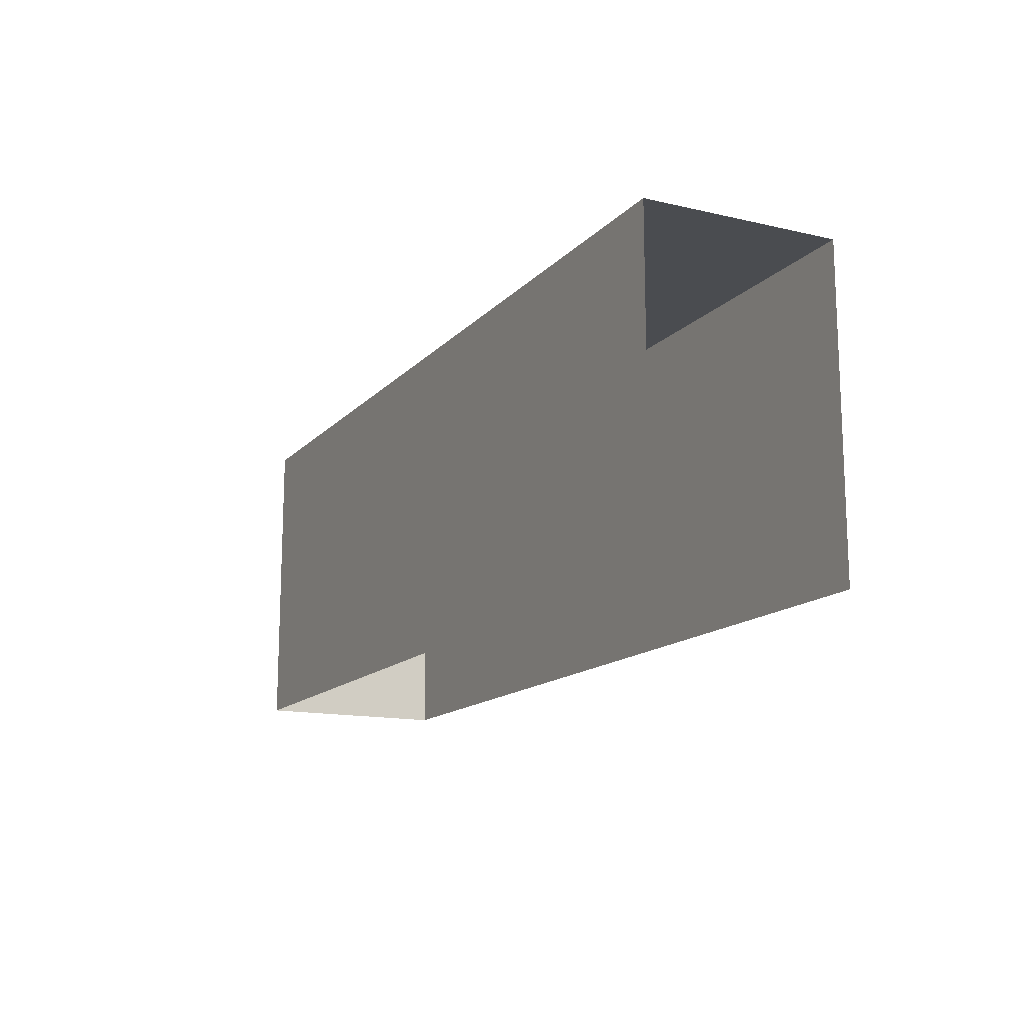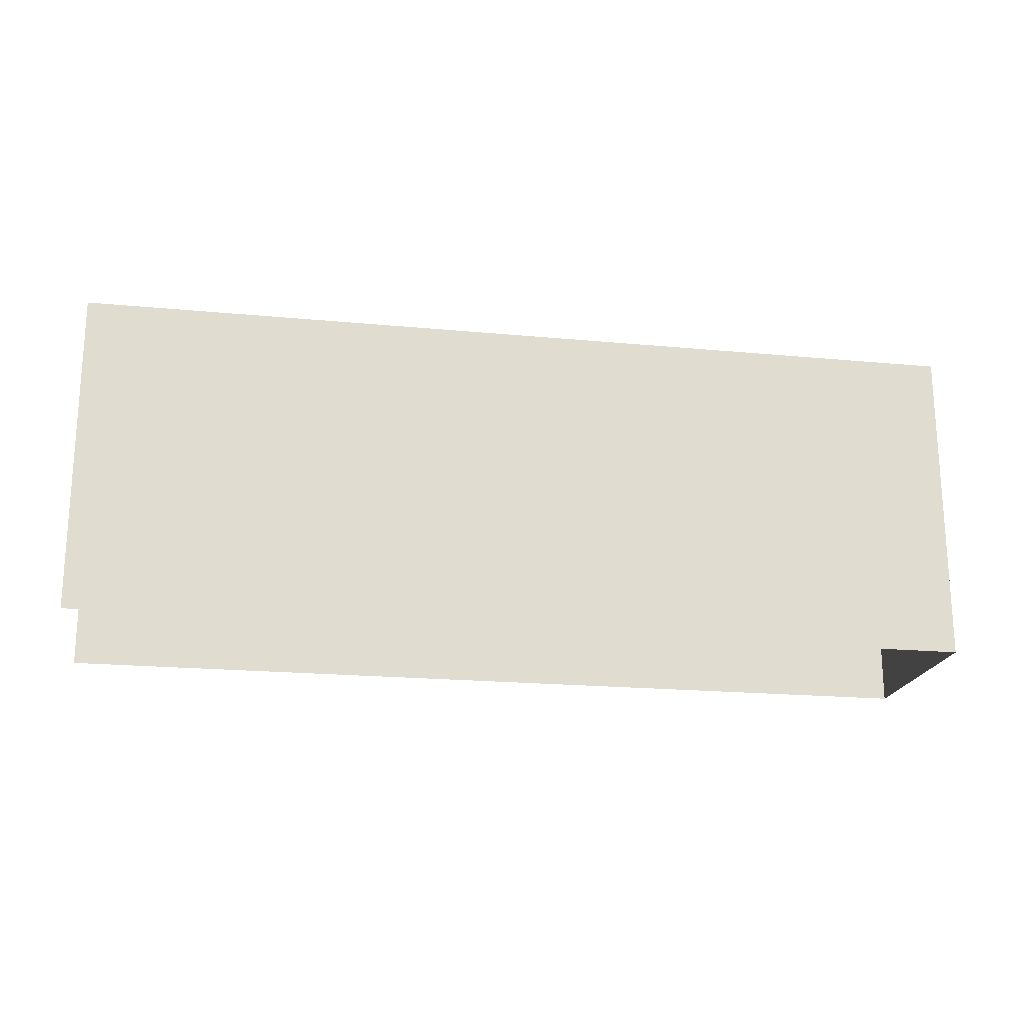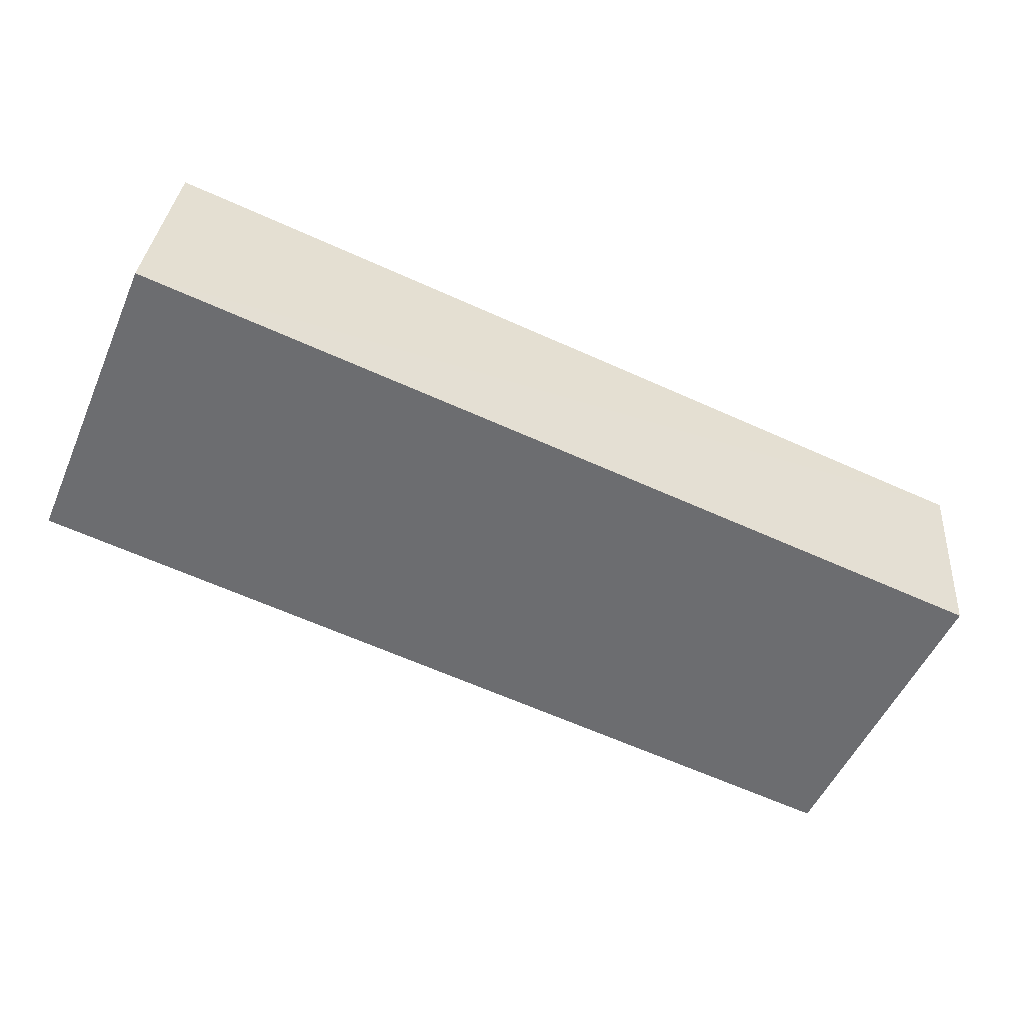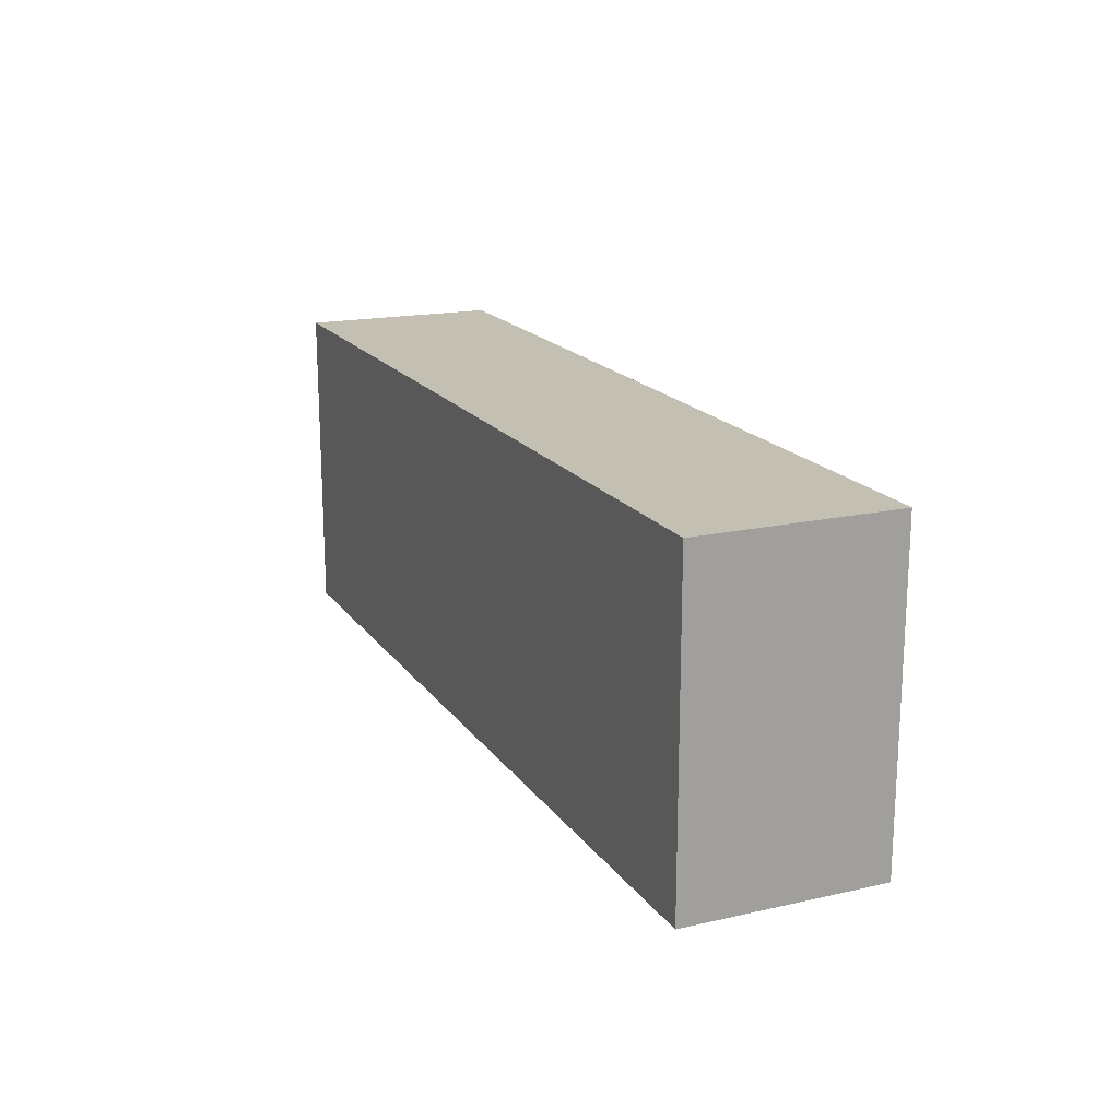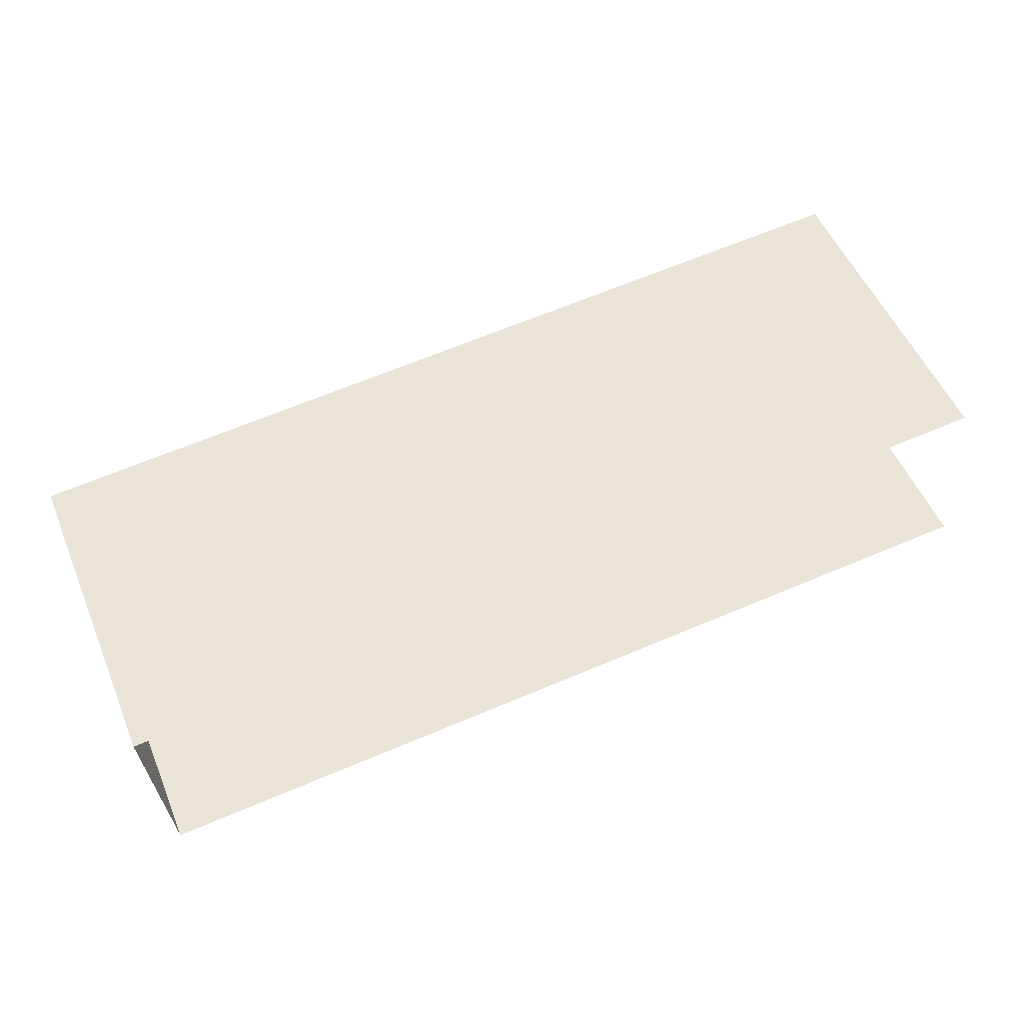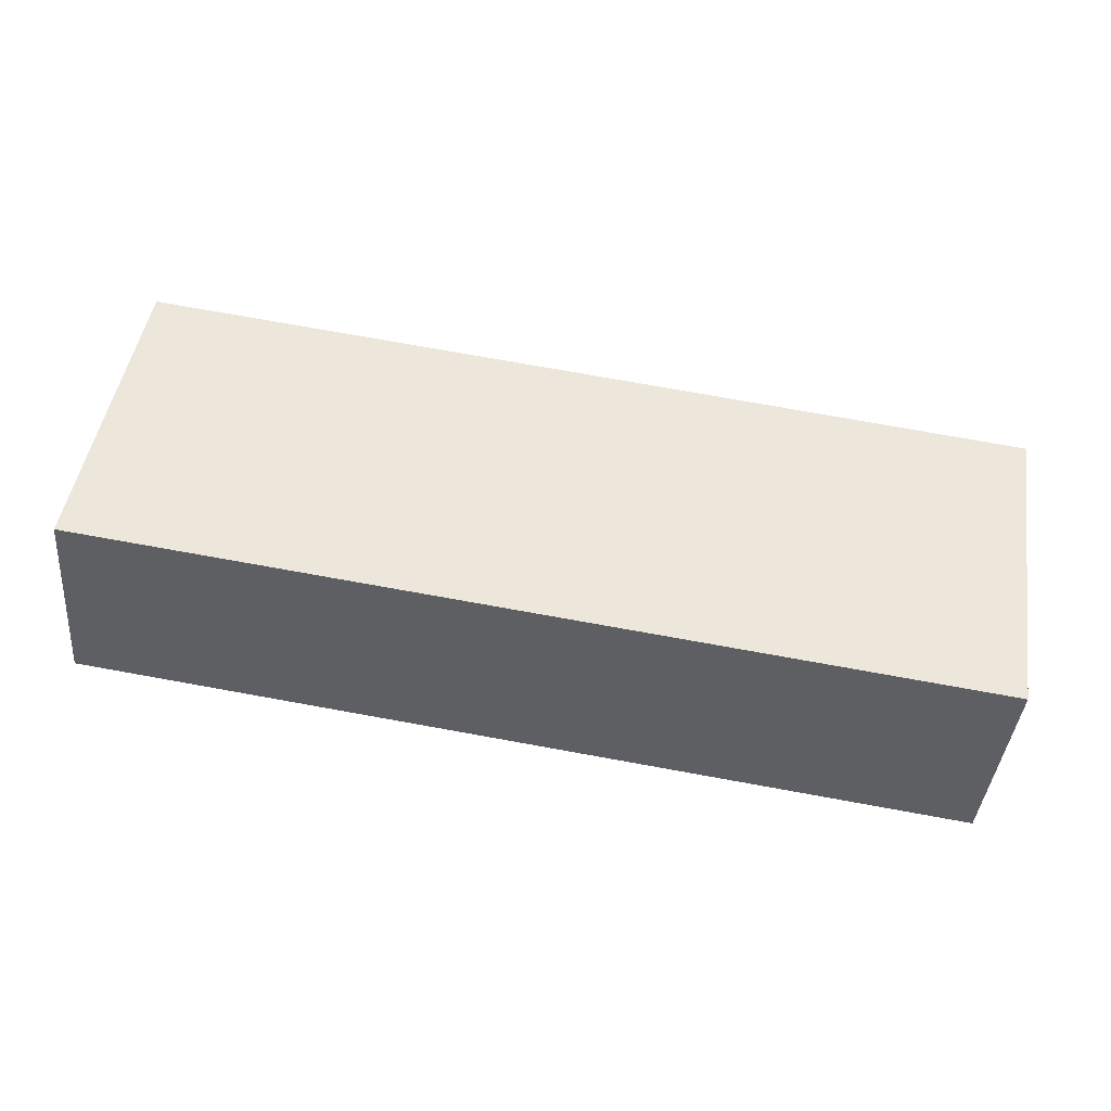
<metadata>
{"format":"obj","ext":"obj","renderer":"f3d","projection":"perspective","resolution":1024,"background":"white","views":[{"elev":-14.6,"azim":-121.6,"up":"+Z"},{"elev":-20.0,"azim":-14.8,"up":"+Z"},{"elev":-52.5,"azim":-23.8,"up":"+Y"},{"elev":17.9,"azim":61.0,"up":"+Z"},{"elev":53.4,"azim":157.5,"up":"+Y"},{"elev":47.8,"azim":8.9,"up":"+Y"}]}
</metadata>
<code>
v -3.734e+05 -1.036e+05 28.61
v -3.734e+05 -1.036e+05 28.61
v -3.734e+05 -1.036e+05 28.61
v -3.734e+05 -1.036e+05 28.61
v -3.734e+05 -1.036e+05 31.84
v -3.734e+05 -1.036e+05 31.84
v -3.734e+05 -1.036e+05 31.84
v -3.734e+05 -1.036e+05 31.84
f 1 2 3
f 4 1 3
f 7 4 3
f 7 6 4
f 5 6 7
f 8 5 7
f 6 1 4
f 6 5 1
f 7 3 2
f 8 7 2
f 8 2 1
f 5 8 1

</code>
